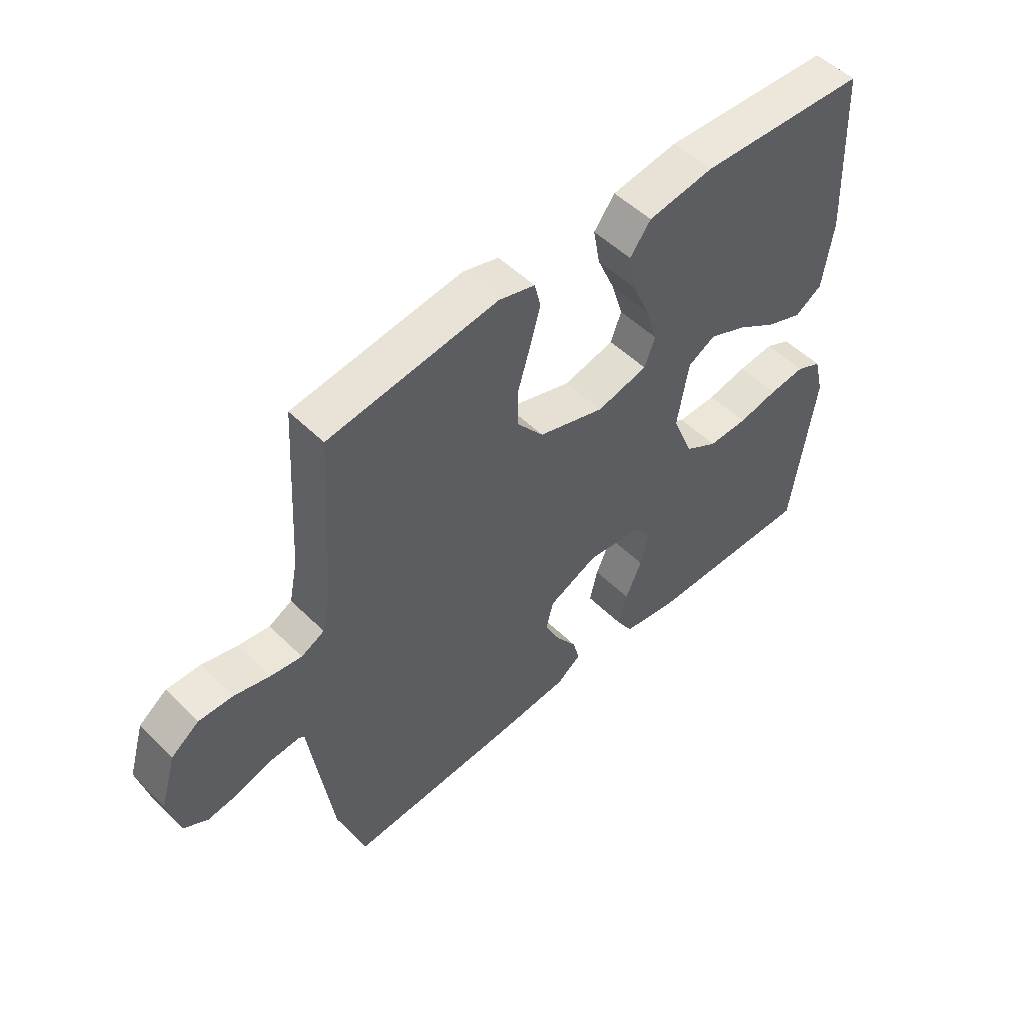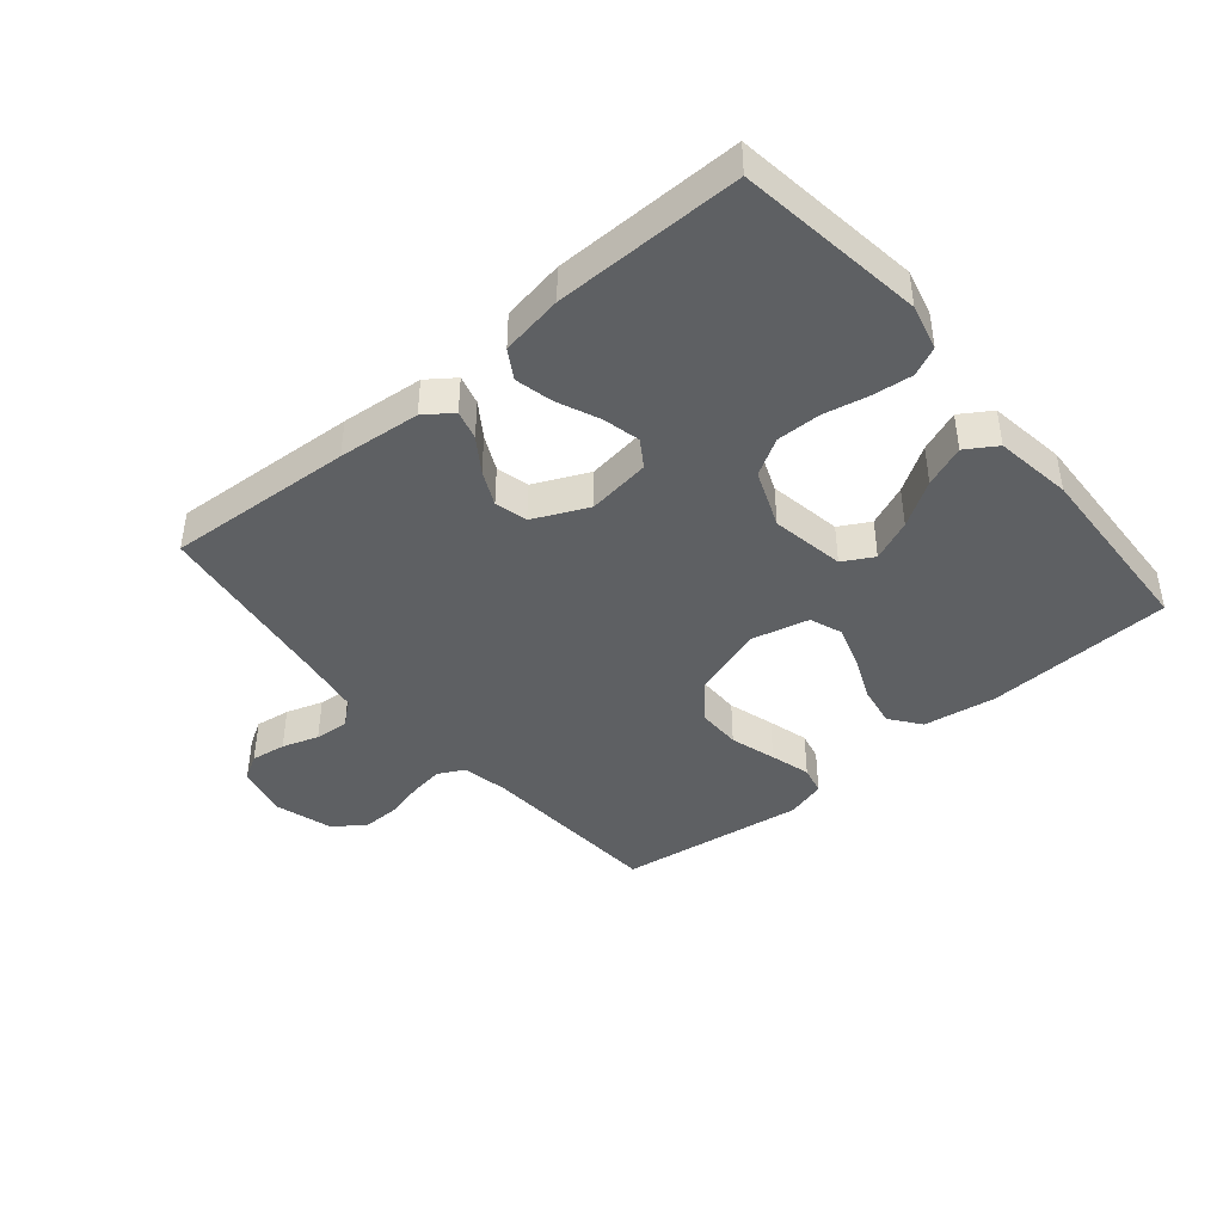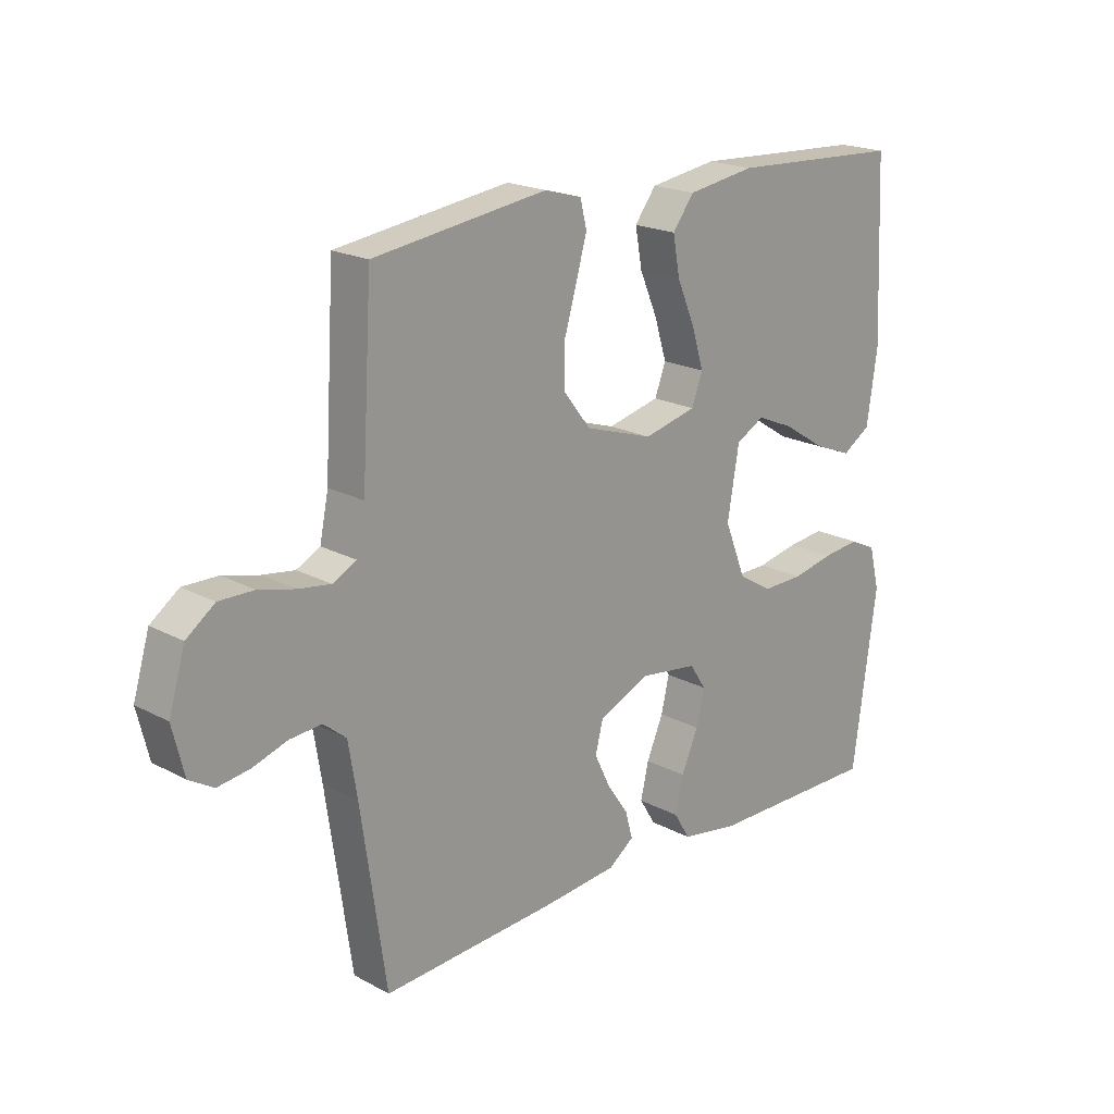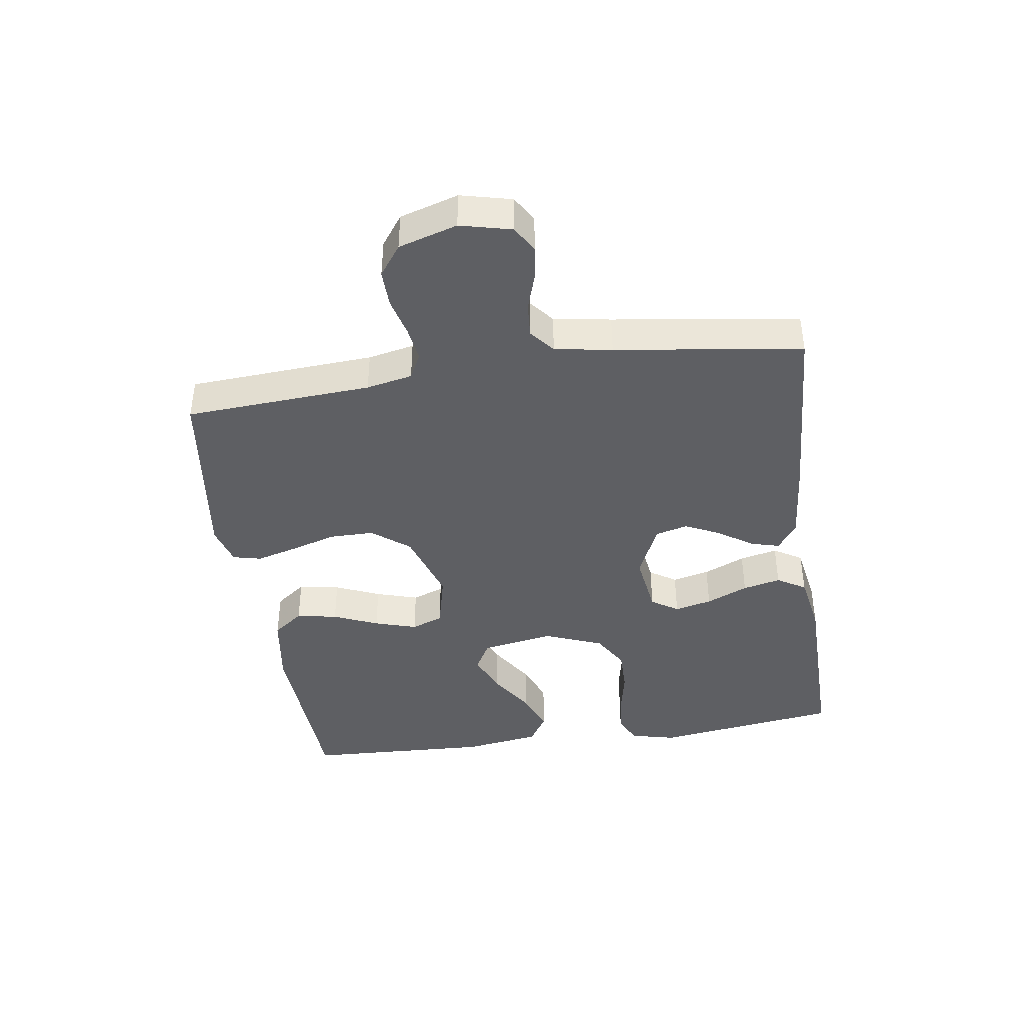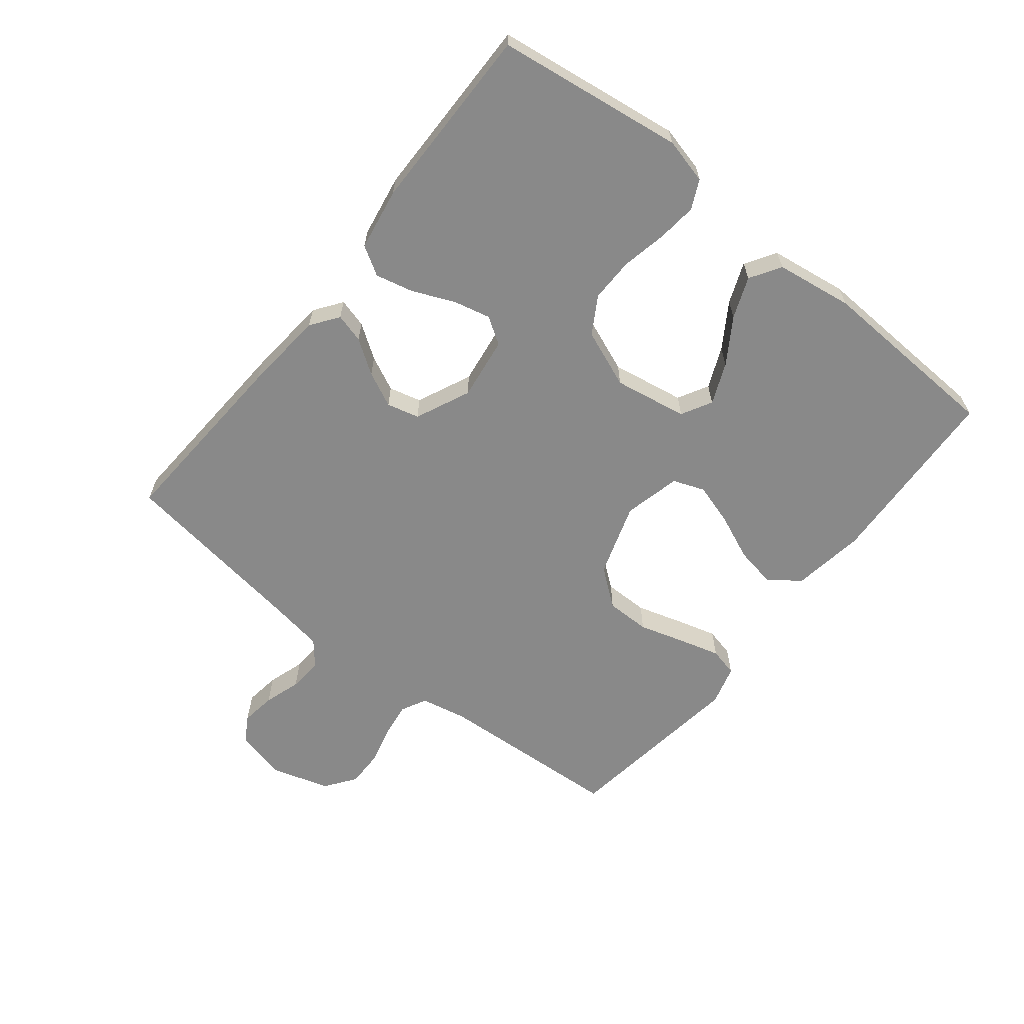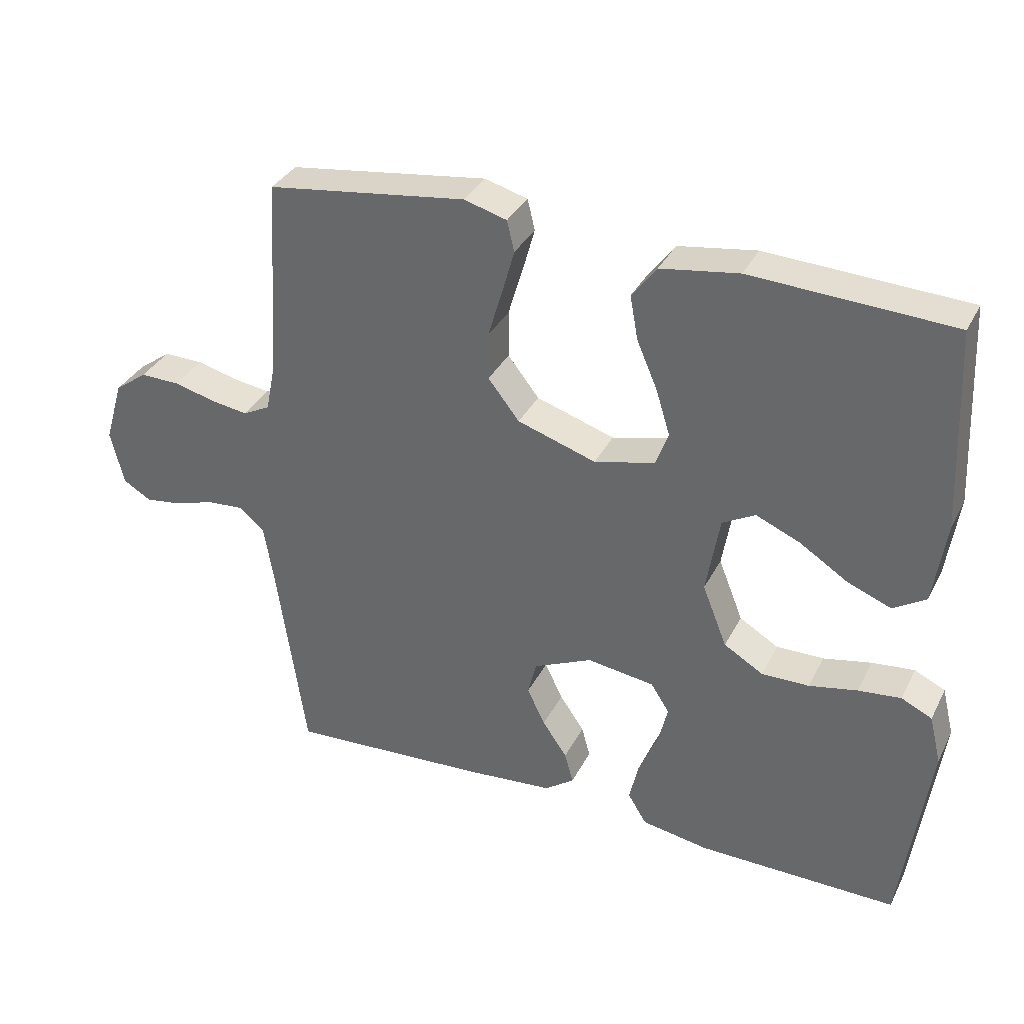
<metadata>
{"format":"obj","ext":"obj","renderer":"f3d","projection":"perspective","resolution":1024,"background":"white","views":[{"elev":51.5,"azim":136.6,"up":"+Z"},{"elev":-42.4,"azim":-140.0,"up":"+Y"},{"elev":19.9,"azim":134.6,"up":"+Z"},{"elev":-41.4,"azim":98.5,"up":"+Y"},{"elev":-63.1,"azim":-128.5,"up":"+Y"},{"elev":34.4,"azim":-156.0,"up":"+Z"}]}
</metadata>
<code>
v 0.5 0.07 0.5
v 0.518 0.07 0.2
v 0.533 0.07 0.126
v 0.574 0.07 0.105
v 0.629 0.07 0.113
v 0.692 0.07 0.129
v 0.752 0.07 0.13
v 0.801 0.07 0.094
v 0.829 0.07 0
v 0.809 0.07 -0.082
v 0.767 0.07 -0.107
v 0.711 0.07 -0.099
v 0.652 0.07 -0.08
v 0.597 0.07 -0.076
v 0.558 0.07 -0.108
v 0.543 0.07 -0.2
v 0.5 0.07 -0.5
v 0.2 0.07 -0.482
v 0.068 0.07 -0.47
v 0.024 0.07 -0.438
v 0.037 0.07 -0.391
v 0.074 0.07 -0.337
v 0.101 0.07 -0.281
v 0.088 0.07 -0.229
v 0 0.07 -0.189
v -0.101 0.07 -0.203
v -0.129 0.07 -0.246
v -0.115 0.07 -0.306
v -0.086 0.07 -0.373
v -0.072 0.07 -0.434
v -0.1 0.07 -0.48
v -0.2 0.07 -0.497
v -0.5 0.07 -0.5
v -0.541 0.07 -0.2
v -0.523 0.07 -0.127
v -0.477 0.07 -0.105
v -0.413 0.07 -0.112
v -0.341 0.07 -0.127
v -0.27 0.07 -0.128
v -0.211 0.07 -0.093
v -0.174 0.07 0
v -0.194 0.07 0.118
v -0.243 0.07 0.145
v -0.309 0.07 0.117
v -0.381 0.07 0.071
v -0.447 0.07 0.045
v -0.496 0.07 0.076
v -0.514 0.07 0.2
v -0.5 0.07 0.5
v -0.2 0.07 0.515
v -0.083 0.07 0.497
v -0.046 0.07 0.448
v -0.058 0.07 0.382
v -0.089 0.07 0.31
v -0.11 0.07 0.242
v -0.091 0.07 0.191
v 0 0.07 0.169
v 0.118 0.07 0.207
v 0.165 0.07 0.267
v 0.165 0.07 0.338
v 0.143 0.07 0.412
v 0.125 0.07 0.477
v 0.136 0.07 0.523
v 0.2 0.07 0.541
v 0.5 0 0.5
v 0.518 0 0.2
v 0.533 0 0.126
v 0.574 0 0.105
v 0.629 0 0.113
v 0.692 0 0.129
v 0.752 0 0.13
v 0.801 0 0.094
v 0.829 0 0
v 0.809 0 -0.082
v 0.767 0 -0.107
v 0.711 0 -0.099
v 0.652 0 -0.08
v 0.597 0 -0.076
v 0.558 0 -0.108
v 0.543 0 -0.2
v 0.5 0 -0.5
v 0.2 0 -0.482
v 0.068 0 -0.47
v 0.024 0 -0.438
v 0.037 0 -0.391
v 0.074 0 -0.337
v 0.101 0 -0.281
v 0.088 0 -0.229
v 0 0 -0.189
v -0.101 0 -0.203
v -0.129 0 -0.246
v -0.115 0 -0.306
v -0.086 0 -0.373
v -0.072 0 -0.434
v -0.1 0 -0.48
v -0.2 0 -0.497
v -0.5 0 -0.5
v -0.541 0 -0.2
v -0.523 0 -0.127
v -0.477 0 -0.105
v -0.413 0 -0.112
v -0.341 0 -0.127
v -0.27 0 -0.128
v -0.211 0 -0.093
v -0.174 0 0
v -0.194 0 0.118
v -0.243 0 0.145
v -0.309 0 0.117
v -0.381 0 0.071
v -0.447 0 0.045
v -0.496 0 0.076
v -0.514 0 0.2
v -0.5 0 0.5
v -0.2 0 0.515
v -0.083 0 0.497
v -0.046 0 0.448
v -0.058 0 0.382
v -0.089 0 0.31
v -0.11 0 0.242
v -0.091 0 0.191
v 0 0 0.169
v 0.118 0 0.207
v 0.165 0 0.267
v 0.165 0 0.338
v 0.143 0 0.412
v 0.125 0 0.477
v 0.136 0 0.523
v 0.2 0 0.541
f 63 64 1 2
f 60 61 62 63
f 60 63 2 3
f 59 60 3
f 58 59 3 4
f 57 58 4
f 51 52 53 54
f 51 54 55
f 50 51 55
f 49 50 55
f 48 49 55 56
f 44 45 46 47
f 43 44 47 48
f 35 36 37 38
f 35 38 39
f 34 35 39
f 33 34 39
f 32 33 39 40
f 28 29 30 31
f 27 28 31 32
f 19 20 21 22
f 19 22 23
f 16 17 18 19
f 15 16 19 23
f 14 15 23 24
f 10 11 12 13
f 10 13 14
f 9 10 14
f 5 6 7 8
f 4 5 8 9
f 57 4 9 14
f 43 48 56 57
f 42 43 57 14
f 27 32 40 41
f 26 27 41 42
f 25 26 42 14
f 14 24 25
f 66 65 128 127
f 127 126 125 124
f 67 66 127 124
f 67 124 123
f 68 67 123 122
f 68 122 121
f 118 117 116 115
f 119 118 115
f 119 115 114
f 119 114 113
f 120 119 113 112
f 111 110 109 108
f 112 111 108 107
f 102 101 100 99
f 103 102 99
f 103 99 98
f 103 98 97
f 104 103 97 96
f 95 94 93 92
f 96 95 92 91
f 86 85 84 83
f 87 86 83
f 83 82 81 80
f 87 83 80 79
f 88 87 79 78
f 77 76 75 74
f 78 77 74
f 78 74 73
f 72 71 70 69
f 73 72 69 68
f 78 73 68 121
f 121 120 112 107
f 78 121 107 106
f 105 104 96 91
f 106 105 91 90
f 78 106 90 89
f 89 88 78
f 1 65 66 2
f 2 66 67 3
f 3 67 68 4
f 4 68 69 5
f 5 69 70 6
f 6 70 71 7
f 7 71 72 8
f 8 72 73 9
f 9 73 74 10
f 10 74 75 11
f 11 75 76 12
f 12 76 77 13
f 13 77 78 14
f 14 78 79 15
f 15 79 80 16
f 16 80 81 17
f 17 81 82 18
f 18 82 83 19
f 19 83 84 20
f 20 84 85 21
f 21 85 86 22
f 22 86 87 23
f 23 87 88 24
f 24 88 89 25
f 25 89 90 26
f 26 90 91 27
f 27 91 92 28
f 28 92 93 29
f 29 93 94 30
f 30 94 95 31
f 31 95 96 32
f 32 96 97 33
f 33 97 98 34
f 34 98 99 35
f 35 99 100 36
f 36 100 101 37
f 37 101 102 38
f 38 102 103 39
f 39 103 104 40
f 40 104 105 41
f 41 105 106 42
f 42 106 107 43
f 43 107 108 44
f 44 108 109 45
f 45 109 110 46
f 46 110 111 47
f 47 111 112 48
f 48 112 113 49
f 49 113 114 50
f 50 114 115 51
f 51 115 116 52
f 52 116 117 53
f 53 117 118 54
f 54 118 119 55
f 55 119 120 56
f 56 120 121 57
f 57 121 122 58
f 58 122 123 59
f 59 123 124 60
f 60 124 125 61
f 61 125 126 62
f 62 126 127 63
f 63 127 128 64
f 64 128 65 1

</code>
